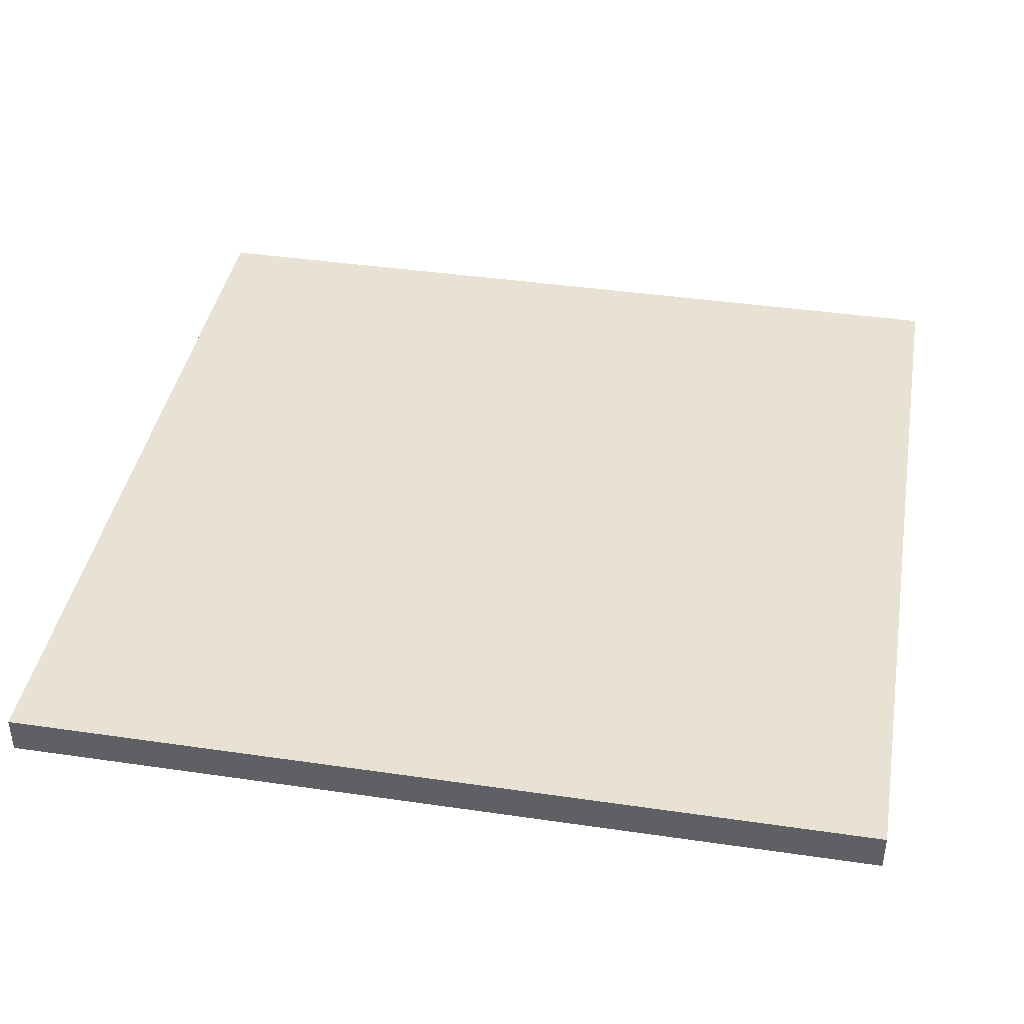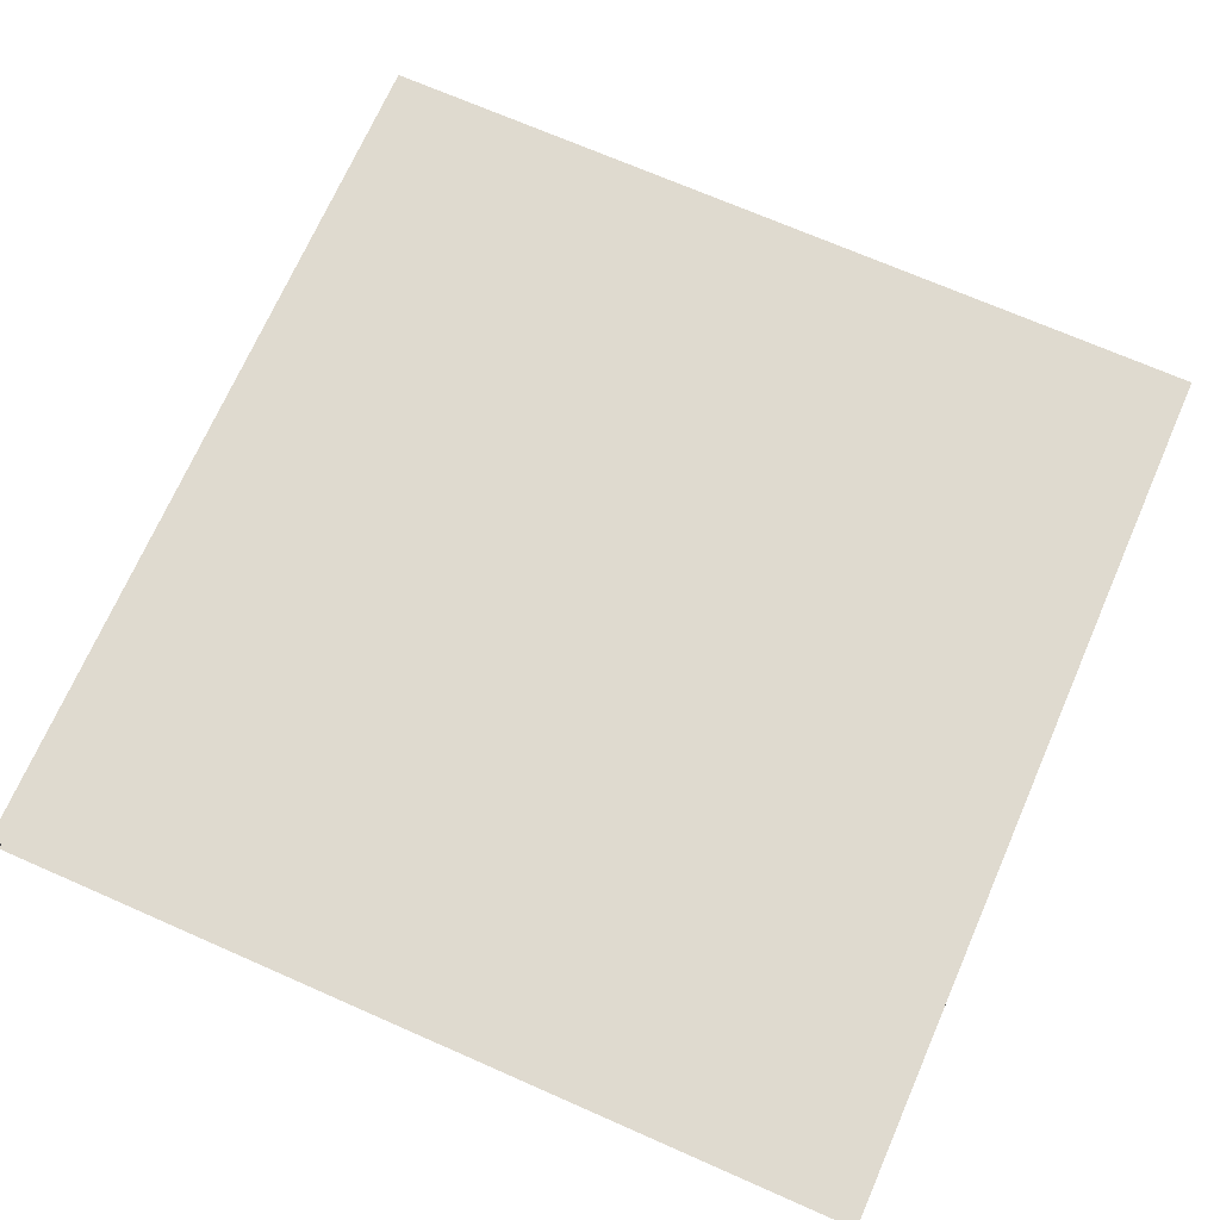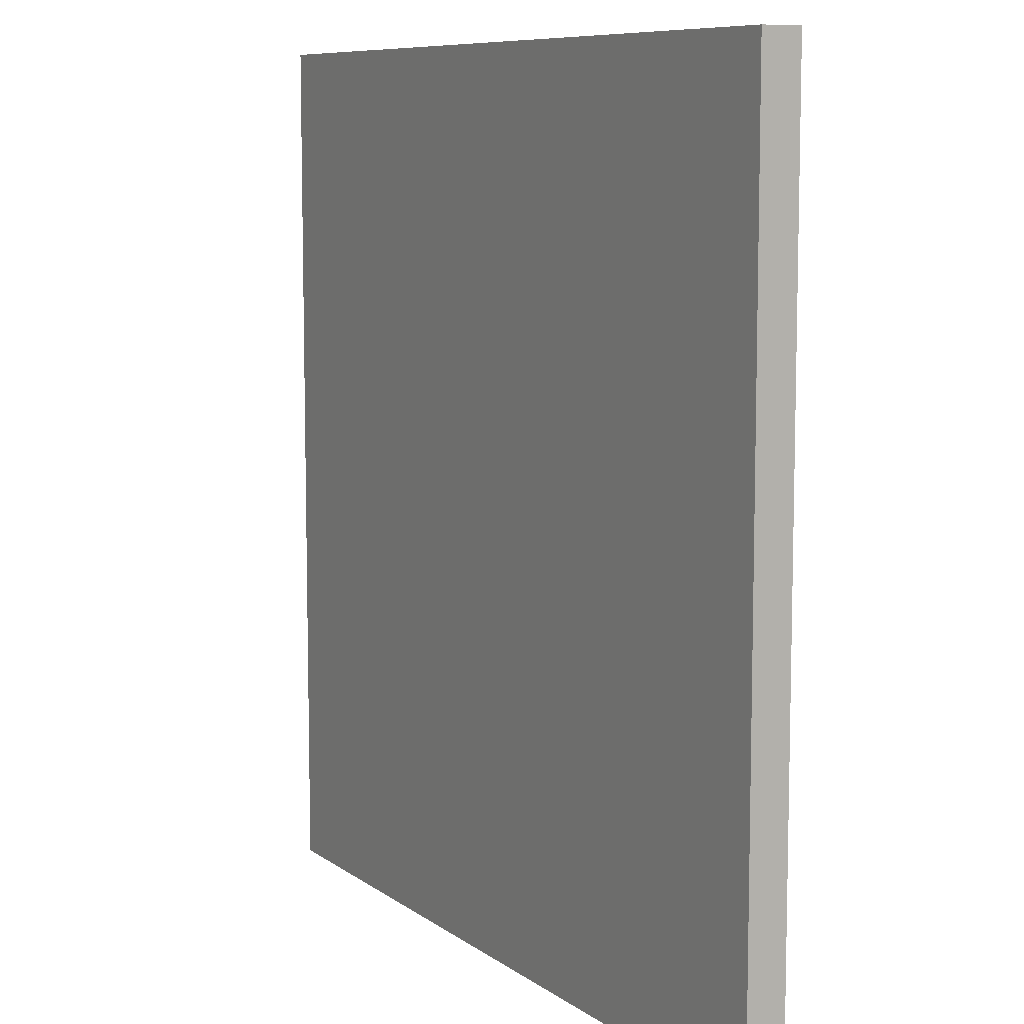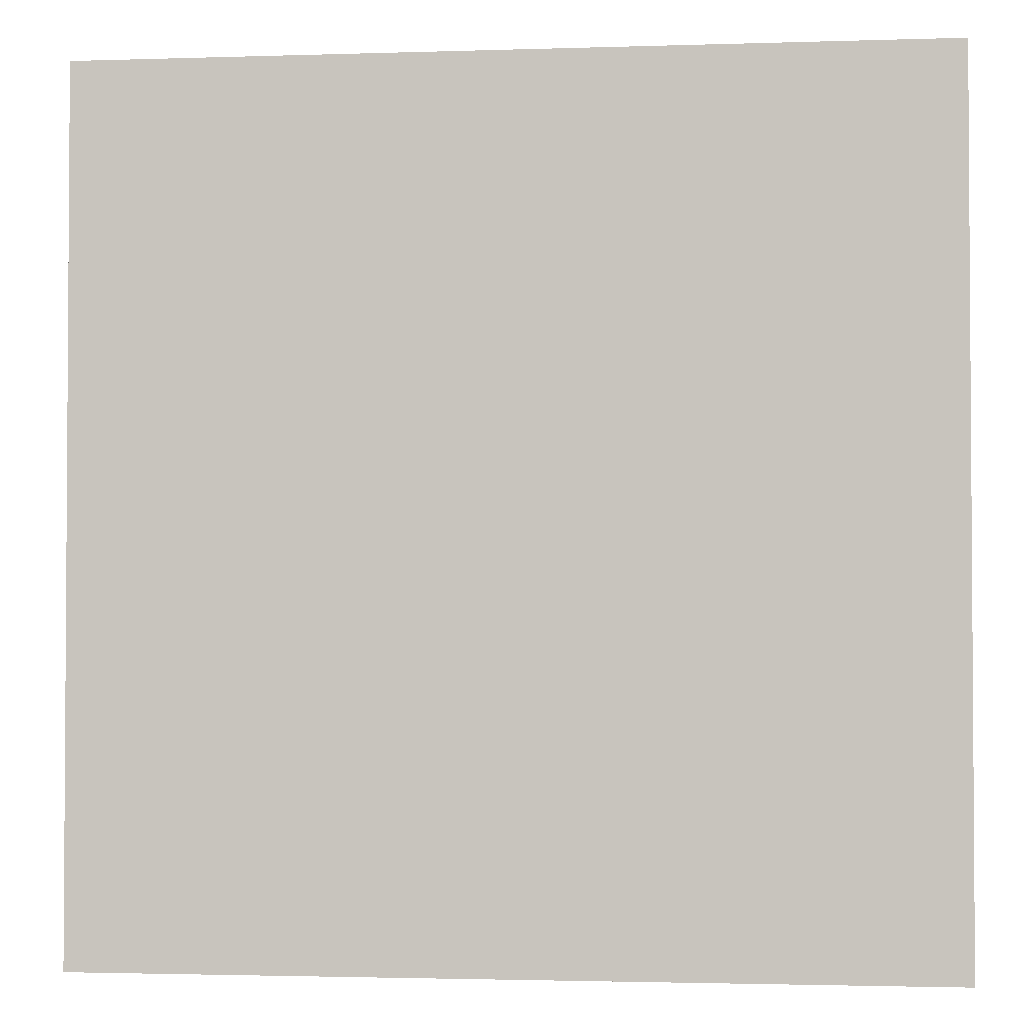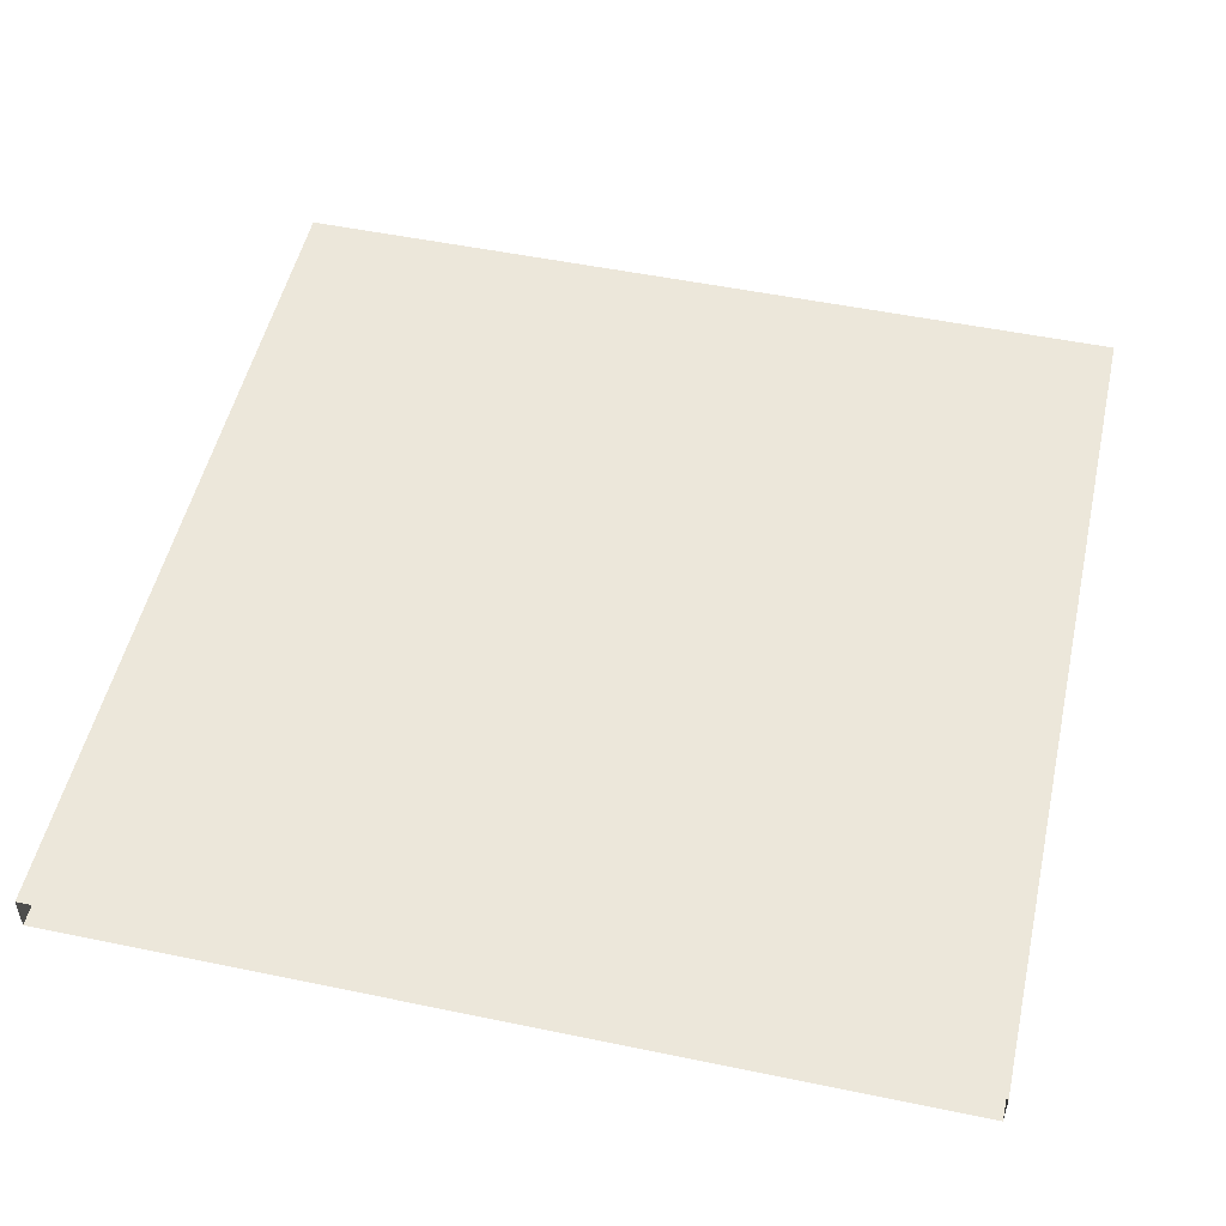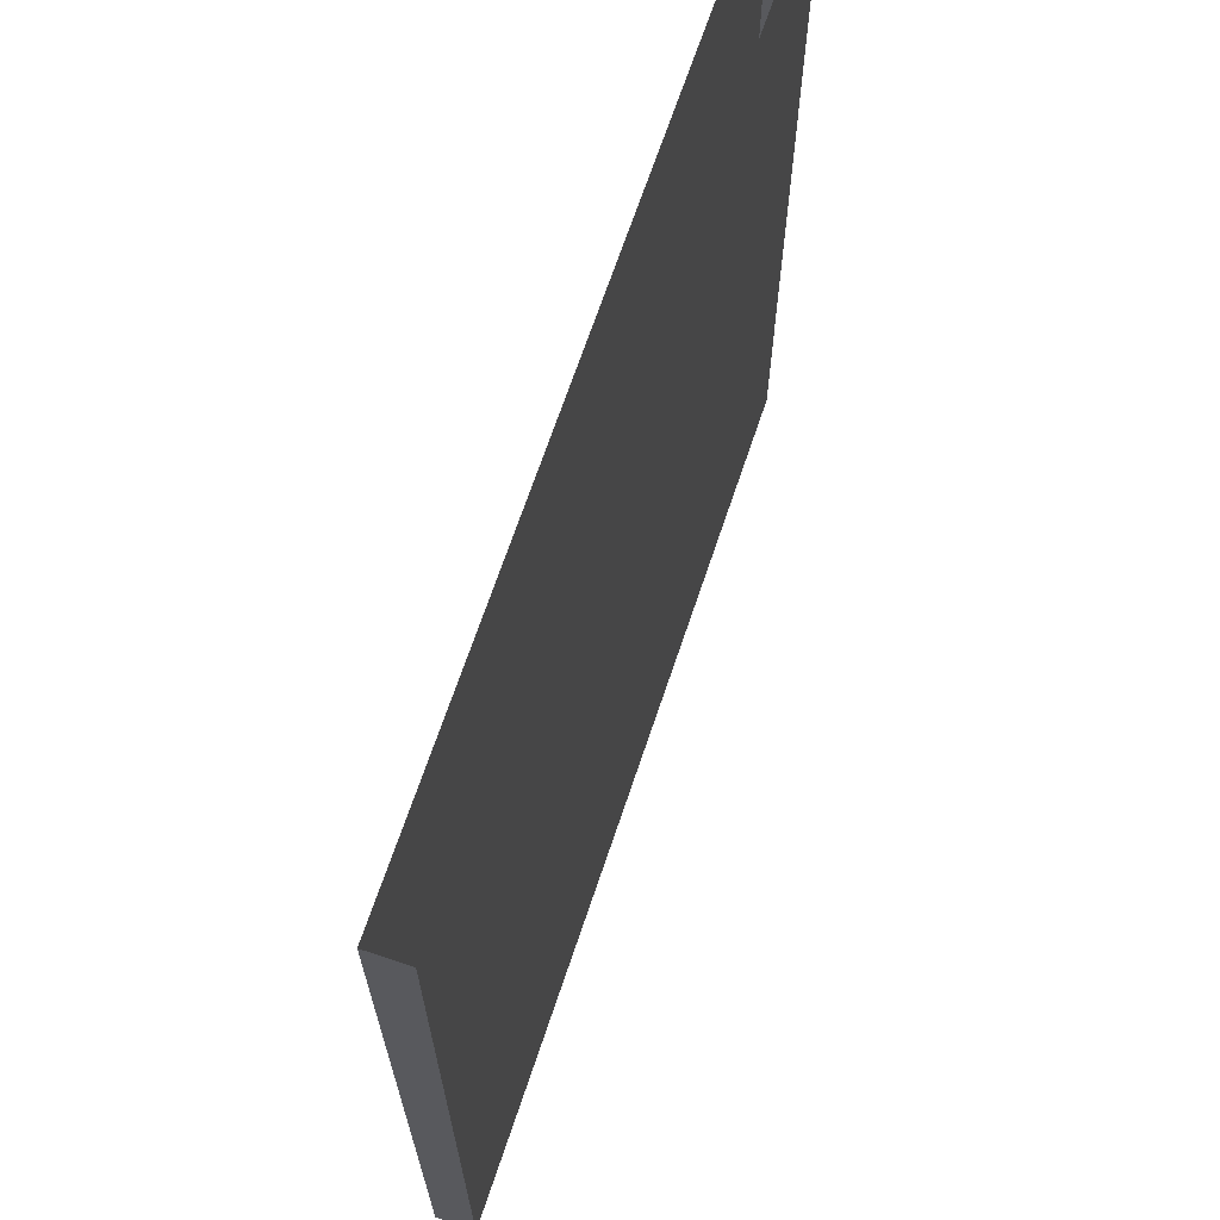
<metadata>
{"format":"obj","ext":"obj","renderer":"f3d","projection":"perspective","resolution":1024,"background":"white","views":[{"elev":40.8,"azim":-79.9,"up":"+Y"},{"elev":70.7,"azim":23.7,"up":"+Y"},{"elev":8.6,"azim":60.8,"up":"+Z"},{"elev":-2.3,"azim":6.6,"up":"+Z"},{"elev":51.4,"azim":12.7,"up":"+Y"},{"elev":67.9,"azim":108.5,"up":"+Z"}]}
</metadata>
<code>
o mesh8/mesh8-geometry#mesh8-geometry
v -0.2373 -0.9515 0.2478
v 0.2355 -0.9515 -0.2355
v 0.2355 -0.9515 0.2478
v -0.2373 -0.9515 -0.2355
v 0.2355 -0.9305 0.2478
v -0.2373 -0.9305 -0.2355
v 0.2355 -0.9305 -0.2355
v -0.2373 -0.9305 0.2478
f 1 2 3
f 2 1 4
f 3 2 1
f 4 1 2
f 2 5 3
f 3 5 2
f 1 6 4
f 4 6 1
f 6 2 4
f 4 2 6
f 5 2 7
f 7 2 5
f 6 1 8
f 8 1 6
f 2 6 7
f 7 6 2
f 6 5 7
f 7 5 6
f 5 6 8
f 8 6 5

</code>
